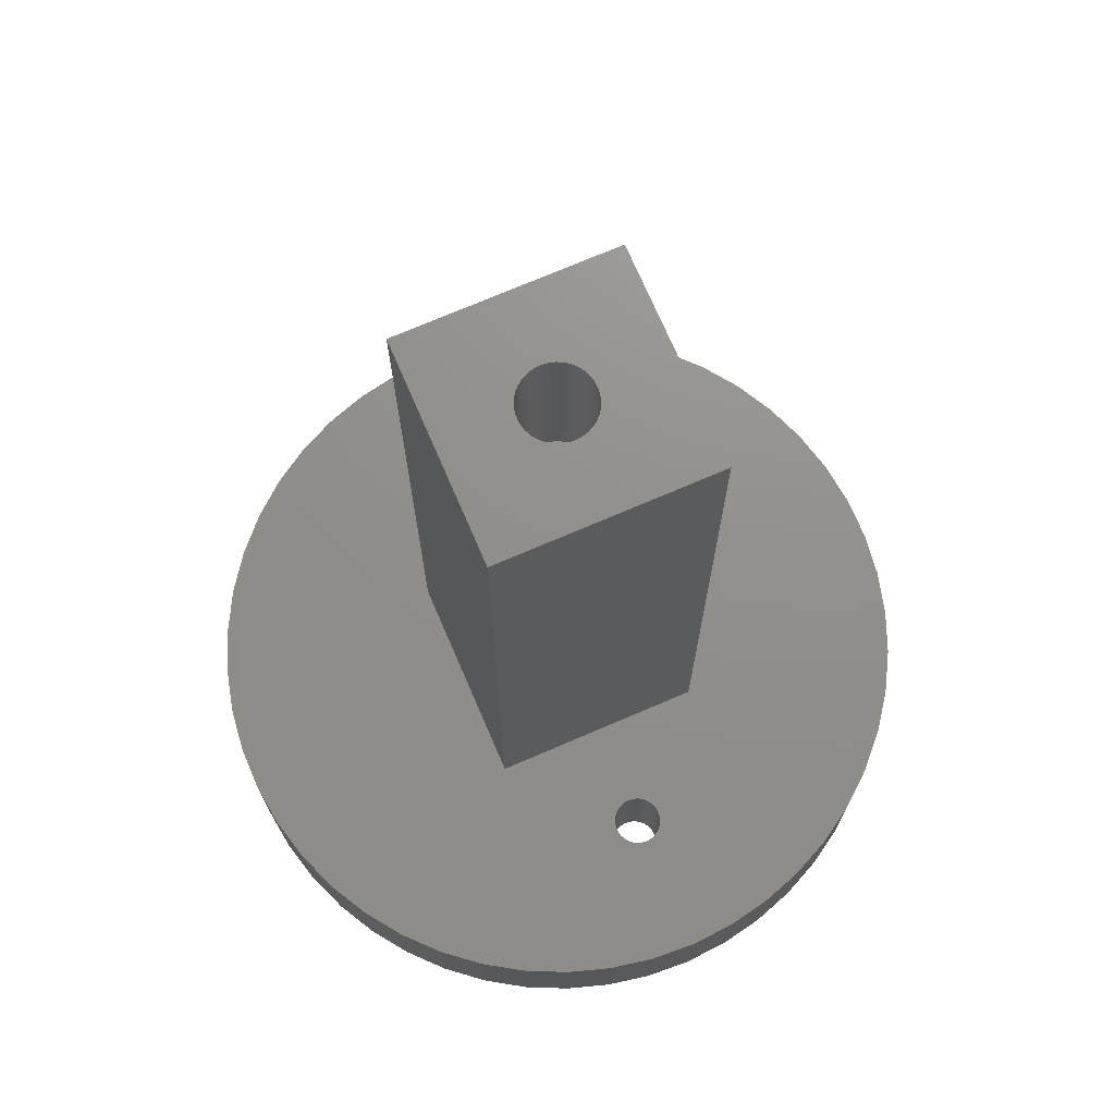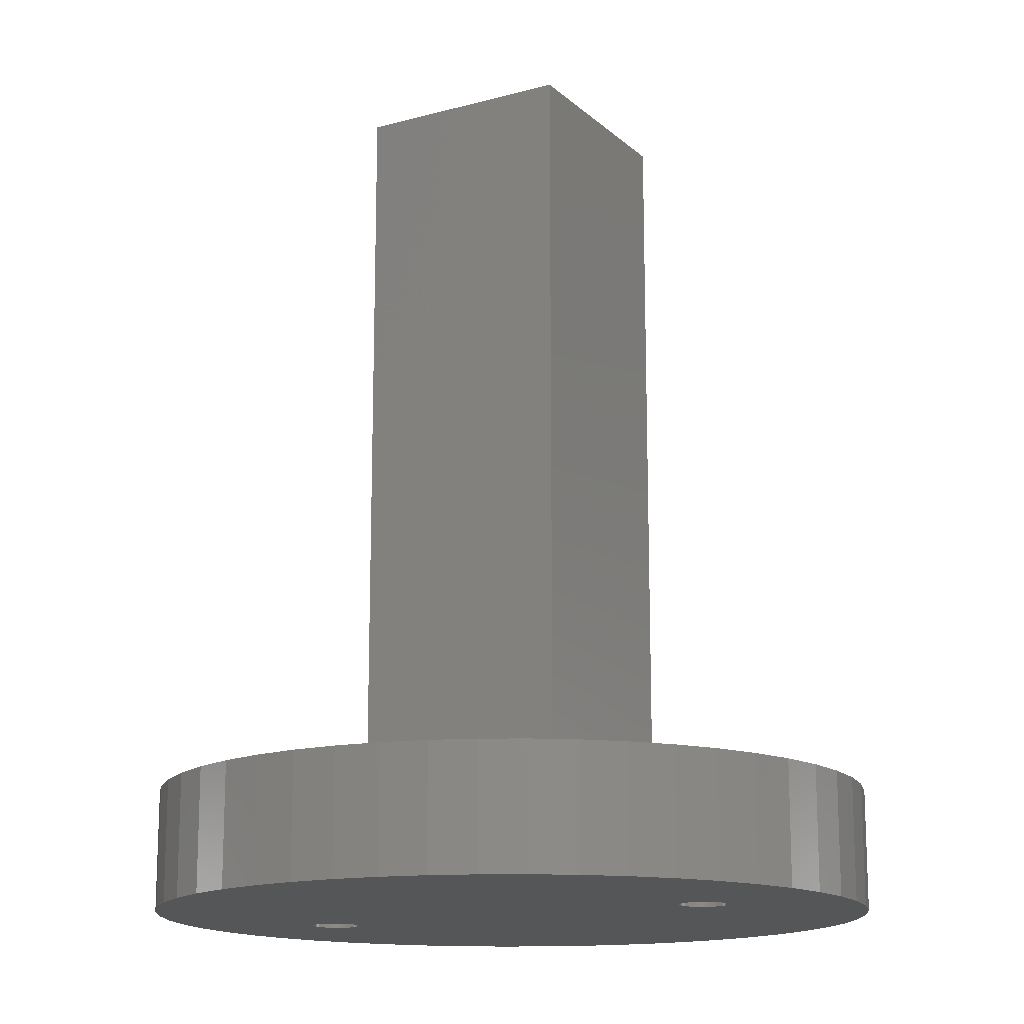
<metadata>
{"format":"stl","ext":"stl","renderer":"f3d","projection":"perspective","resolution":1024,"background":"white","views":[{"elev":72.6,"azim":66.7,"up":"+Z"},{"elev":-15.2,"azim":30.0,"up":"+Z"}]}
</metadata>
<code>
# stl→obj: 408 verts, 820 faces
v -15 0 0
v -14.88 1.88 0
v -14.88 -1.88 0
v -14.53 3.73 0
v -13.95 5.522 0
v -13.14 7.226 0
v -12.14 8.817 0
v -10.93 10.27 0
v -9.561 11.56 0
v -8.037 12.66 0
v -6.387 13.57 0
v -4.635 14.27 0
v -2.811 14.73 0
v -0.9419 14.97 0
v 0.9419 14.97 0
v 2.811 14.73 0
v 4.635 14.27 0
v 6.387 13.57 0
v 8.037 12.66 0
v 9.561 11.56 0
v -8.813 0.9823 0
v 10.93 10.27 0
v -8.363 0.7705 0
v 12.14 8.817 0
v -8.191 0.5878 0
v 13.14 7.226 0
v -8.008 0.1253 0
v 13.95 5.522 0
v -8.031 -0.2487 0
v 14.53 3.73 0
v -8.363 -0.7705 0
v 14.88 1.88 0
v 9.992 0.1253 0
v 10 0 0
v 9.637 -0.7705 0
v 15 0 0
v 14.88 -1.88 0
v 14.53 -3.73 0
v 13.95 -5.522 0
v 13.14 -7.226 0
v 12.14 -8.817 0
v 10.93 -10.27 0
v 9.561 -11.56 0
v 8.037 -12.66 0
v 6.387 -13.57 0
v 4.635 -14.27 0
v 2.811 -14.73 0
v 0.9419 -14.97 0
v -0.9419 -14.97 0
v -2.811 -14.73 0
v -4.635 -14.27 0
v -6.387 -13.57 0
v -8.037 -12.66 0
v -9.561 -11.56 0
v -10.93 -10.27 0
v -12.14 -8.817 0
v -13.14 -7.226 0
v -13.95 -5.522 0
v -14.53 -3.73 0
v -9.93 -0.3681 0
v -9.969 -0.2487 0
v -10 0 0
v -9.992 -0.1253 0
v -9.809 -0.5878 0
v -9.876 -0.4818 0
v -9.426 -0.9048 0
v -9.536 -0.8443 0
v -9.729 -0.6845 0
v -9.637 -0.7705 0
v -8.691 -0.9511 0
v -8.813 -0.9823 0
v -9.309 -0.9511 0
v -9.187 -0.9823 0
v -9.063 -0.998 0
v -8.937 -0.998 0
v -8.574 -0.9048 0
v -8.464 -0.8443 0
v -8.271 -0.6845 0
v -8.191 -0.5878 0
v -8.124 -0.4818 0
v -8.07 -0.3681 0
v -8.008 -0.1253 0
v -8 0 0
v -8.031 0.2487 0
v -8.07 0.3681 0
v -8.124 0.4818 0
v -8.271 0.6845 0
v -8.464 0.8443 0
v -8.574 0.9048 0
v -8.691 0.9511 0
v -8.937 0.998 0
v -9.637 0.7705 0
v -9.536 0.8443 0
v -9.063 0.998 0
v -9.187 0.9823 0
v -9.309 0.9511 0
v -9.426 0.9048 0
v -9.729 0.6845 0
v -9.809 0.5878 0
v -9.876 0.4818 0
v -9.93 0.3681 0
v -9.969 0.2487 0
v -9.992 0.1253 0
v 8.124 -0.4818 0
v 8.07 -0.3681 0
v 8.691 0.9511 0
v 8.813 0.9823 0
v 8 0 0
v 8.008 -0.1253 0
v 8.031 -0.2487 0
v 9.063 -0.998 0
v 8.937 -0.998 0
v 8.191 -0.5878 0
v 8.271 -0.6845 0
v 8.363 -0.7705 0
v 8.464 -0.8443 0
v 8.574 -0.9048 0
v 8.691 -0.9511 0
v 8.813 -0.9823 0
v 9.187 -0.9823 0
v 9.309 -0.9511 0
v 9.426 -0.9048 0
v 9.536 -0.8443 0
v 9.729 -0.6845 0
v 9.969 -0.2487 0
v 9.93 -0.3681 0
v 9.809 -0.5878 0
v 9.876 -0.4818 0
v 9.992 -0.1253 0
v 9.809 0.5878 0
v 9.876 0.4818 0
v 9.969 0.2487 0
v 9.93 0.3681 0
v 9.729 0.6845 0
v 9.637 0.7705 0
v 9.536 0.8443 0
v 9.426 0.9048 0
v 9.309 0.9511 0
v 9.187 0.9823 0
v 9.063 0.998 0
v 8.937 0.998 0
v 8.574 0.9048 0
v 8.464 0.8443 0
v 8.363 0.7705 0
v 8.271 0.6845 0
v 8.191 0.5878 0
v 8.124 0.4818 0
v 8.07 0.3681 0
v 8.031 0.2487 0
v 8.008 0.1253 0
v -15 0 5
v -14.88 1.88 5
v -14.88 -1.88 5
v -14.53 -3.73 5
v -13.95 -5.522 5
v -13.14 -7.226 5
v -12.14 -8.817 5
v -10.93 -10.27 5
v -9.561 -11.56 5
v -8.037 -12.66 5
v -6.387 -13.57 5
v -4.635 -14.27 5
v -2.811 -14.73 5
v -0.9419 -14.97 5
v 0.9419 -14.97 5
v 2.811 -14.73 5
v 4.635 -14.27 5
v 6.387 -13.57 5
v 8.037 -12.66 5
v 9.561 -11.56 5
v 10.93 -10.27 5
v 12.14 -8.817 5
v 13.14 -7.226 5
v 13.95 -5.522 5
v 14.53 -3.73 5
v 14.88 -1.88 5
v 15 0 5
v 14.88 1.88 5
v 14.53 3.73 5
v 13.95 5.522 5
v 13.14 7.226 5
v 12.14 8.817 5
v 10.93 10.27 5
v 9.561 11.56 5
v 8.037 12.66 5
v 6.387 13.57 5
v 4.635 14.27 5
v 2.811 14.73 5
v 0.9419 14.97 5
v -0.9419 14.97 5
v -2.811 14.73 5
v -4.635 14.27 5
v -6.387 13.57 5
v -8.037 12.66 5
v -9.561 11.56 5
v -10.93 10.27 5
v -12.14 8.817 5
v -13.14 7.226 5
v -13.95 5.522 5
v -14.53 3.73 5
v -9.992 0.1253 5
v -10 0 5
v -9.992 -0.1253 5
v -9.969 0.2487 5
v -9.93 0.3681 5
v -9.876 0.4818 5
v -9.809 0.5878 5
v -9.729 0.6845 5
v -9.637 0.7705 5
v -9.536 0.8443 5
v -9.426 0.9048 5
v -9.309 0.9511 5
v -9.187 0.9823 5
v -9.063 0.998 5
v -8.937 0.998 5
v -8.813 0.9823 5
v -8.691 0.9511 5
v -8.574 0.9048 5
v -8.464 0.8443 5
v -8.363 0.7705 5
v -8.271 0.6845 5
v -8.191 0.5878 5
v -8.124 0.4818 5
v -8.07 0.3681 5
v -8.031 0.2487 5
v -8.008 0.1253 5
v -8 0 5
v -8.008 -0.1253 5
v -8.031 -0.2487 5
v -8.07 -0.3681 5
v -8.124 -0.4818 5
v -8.191 -0.5878 5
v -8.271 -0.6845 5
v -8.363 -0.7705 5
v -8.464 -0.8443 5
v -8.574 -0.9048 5
v -8.691 -0.9511 5
v -8.813 -0.9823 5
v -8.937 -0.998 5
v -9.063 -0.998 5
v -9.187 -0.9823 5
v -9.309 -0.9511 5
v -9.426 -0.9048 5
v -9.536 -0.8443 5
v -9.637 -0.7705 5
v -9.729 -0.6845 5
v -9.809 -0.5878 5
v -9.876 -0.4818 5
v -9.93 -0.3681 5
v -9.969 -0.2487 5
v 8.008 0.1253 5
v 8 0 5
v 8.008 -0.1253 5
v 8.031 0.2487 5
v 8.07 0.3681 5
v 8.124 0.4818 5
v 8.191 0.5878 5
v 8.271 0.6845 5
v 8.363 0.7705 5
v 8.464 0.8443 5
v 8.574 0.9048 5
v 8.691 0.9511 5
v 8.813 0.9823 5
v 8.937 0.998 5
v 9.063 0.998 5
v 9.187 0.9823 5
v 9.309 0.9511 5
v 9.426 0.9048 5
v 9.536 0.8443 5
v 9.637 0.7705 5
v 9.729 0.6845 5
v 9.809 0.5878 5
v 9.876 0.4818 5
v 9.93 0.3681 5
v 9.969 0.2487 5
v 9.992 0.1253 5
v 10 0 5
v 9.992 -0.1253 5
v 9.969 -0.2487 5
v 9.93 -0.3681 5
v 9.876 -0.4818 5
v 9.809 -0.5878 5
v 9.729 -0.6845 5
v 9.637 -0.7705 5
v 9.536 -0.8443 5
v 9.426 -0.9048 5
v 9.309 -0.9511 5
v 9.187 -0.9823 5
v 9.063 -0.998 5
v 8.937 -0.998 5
v 8.813 -0.9823 5
v 8.691 -0.9511 5
v 8.574 -0.9048 5
v 8.464 -0.8443 5
v 8.363 -0.7705 5
v 8.271 -0.6845 5
v 8.191 -0.5878 5
v 8.124 -0.4818 5
v 8.07 -0.3681 5
v 8.031 -0.2487 5
v -4.5 -4.5 5
v 4.5 4.5 5
v -4.5 4.5 5
v 4.5 -4.5 5
v -4.5 -4.5 35.5
v -4.5 4.5 35.5
v 4.5 -4.5 35.5
v 4.5 4.5 35.5
v 0.2811 -1.473 35.5
v -0.6387 1.357 35.5
v -0.4635 1.427 35.5
v -1.488 -0.188 35.5
v -1.5 0 35.5
v -1.488 0.188 35.5
v 0.6387 -1.357 35.5
v 0.4635 -1.427 35.5
v -1.453 0.373 35.5
v -1.395 0.5522 35.5
v -1.314 0.7226 35.5
v 0.8037 -1.266 35.5
v -1.214 0.8817 35.5
v 1.453 0.373 35.5
v 1.488 0.188 35.5
v -1.093 1.027 35.5
v 1.093 -1.027 35.5
v 0.9561 -1.156 35.5
v -0.8037 1.266 35.5
v -0.9561 1.156 35.5
v 1.314 0.7226 35.5
v 1.395 0.5522 35.5
v 1.214 -0.8817 35.5
v -0.2811 1.473 35.5
v -0.09419 1.497 35.5
v 1.453 -0.373 35.5
v 1.395 -0.5522 35.5
v 0.09419 1.497 35.5
v 1.314 -0.7226 35.5
v 0.2811 1.473 35.5
v 0.4635 1.427 35.5
v 1.5 0 35.5
v 1.488 -0.188 35.5
v 0.6387 1.357 35.5
v 0.8037 1.266 35.5
v 0.9561 1.156 35.5
v 1.093 1.027 35.5
v 1.214 0.8817 35.5
v 0.09419 -1.497 35.5
v -0.09419 -1.497 35.5
v -0.2811 -1.473 35.5
v -0.4635 -1.427 35.5
v -0.6387 -1.357 35.5
v -0.8037 -1.266 35.5
v -0.9561 -1.156 35.5
v -1.093 -1.027 35.5
v -1.214 -0.8817 35.5
v -1.314 -0.7226 35.5
v -1.395 -0.5522 35.5
v -1.453 -0.373 35.5
v -1.488 -0.188 27.5
v -1.5 0 27.5
v -1.453 -0.373 27.5
v -1.395 -0.5522 27.5
v -1.314 -0.7226 27.5
v -1.214 -0.8817 27.5
v -1.093 -1.027 27.5
v -0.9561 -1.156 27.5
v -0.8037 -1.266 27.5
v -0.6387 -1.357 27.5
v -0.4635 -1.427 27.5
v -0.2811 -1.473 27.5
v -0.09419 -1.497 27.5
v 0.09419 -1.497 27.5
v 0.2811 -1.473 27.5
v 0.4635 -1.427 27.5
v 0.6387 -1.357 27.5
v 0.8037 -1.266 27.5
v 0.9561 -1.156 27.5
v 1.093 -1.027 27.5
v 1.214 -0.8817 27.5
v 1.314 -0.7226 27.5
v 1.395 -0.5522 27.5
v 1.453 -0.373 27.5
v 1.488 -0.188 27.5
v 1.5 0 27.5
v 1.488 0.188 27.5
v 1.453 0.373 27.5
v 1.395 0.5522 27.5
v 1.314 0.7226 27.5
v 1.214 0.8817 27.5
v 1.093 1.027 27.5
v 0.9561 1.156 27.5
v 0.8037 1.266 27.5
v 0.6387 1.357 27.5
v 0.4635 1.427 27.5
v 0.2811 1.473 27.5
v 0.09419 1.497 27.5
v -0.09419 1.497 27.5
v -0.2811 1.473 27.5
v -0.4635 1.427 27.5
v -0.6387 1.357 27.5
v -0.8037 1.266 27.5
v -0.9561 1.156 27.5
v -1.093 1.027 27.5
v -1.214 0.8817 27.5
v -1.314 0.7226 27.5
v -1.395 0.5522 27.5
v -1.453 0.373 27.5
v -1.488 0.188 27.5
f 1 2 3
f 3 2 4
f 3 4 5
f 3 5 6
f 3 6 7
f 3 7 8
f 3 8 9
f 3 9 10
f 3 10 11
f 3 11 12
f 3 12 13
f 3 13 14
f 3 14 15
f 3 15 16
f 3 16 17
f 3 17 18
f 3 18 19
f 3 19 20
f 21 20 22
f 23 22 24
f 25 24 26
f 27 26 28
f 29 28 30
f 31 30 32
f 33 32 34
f 35 36 37
f 3 37 38
f 3 38 39
f 3 39 40
f 3 40 41
f 3 41 42
f 3 42 43
f 3 43 44
f 3 44 45
f 3 45 46
f 3 46 47
f 3 47 48
f 3 48 49
f 3 49 50
f 3 50 51
f 3 51 52
f 3 52 53
f 3 53 54
f 3 54 55
f 3 55 56
f 3 56 57
f 3 57 58
f 3 58 59
f 60 3 61
f 3 62 63
f 3 63 61
f 64 3 65
f 3 60 65
f 66 3 67
f 3 64 68
f 3 68 69
f 3 69 67
f 70 32 71
f 3 66 72
f 3 72 73
f 3 73 74
f 3 74 75
f 3 75 32
f 75 71 32
f 76 32 70
f 77 32 76
f 31 32 77
f 78 30 31
f 79 30 78
f 80 30 79
f 81 30 80
f 29 30 81
f 82 28 29
f 83 28 82
f 27 28 83
f 84 26 27
f 85 26 84
f 86 26 85
f 25 26 86
f 87 24 25
f 23 24 87
f 88 22 23
f 89 22 88
f 90 22 89
f 91 20 21
f 92 3 93
f 94 20 91
f 95 20 94
f 96 20 95
f 97 20 96
f 3 20 97
f 3 97 93
f 98 3 92
f 99 3 98
f 100 3 99
f 101 3 100
f 102 3 101
f 103 3 102
f 104 3 105
f 106 3 107
f 34 32 36
f 3 108 109
f 3 109 110
f 3 110 105
f 111 37 112
f 3 104 113
f 3 113 114
f 3 114 115
f 3 115 116
f 3 116 117
f 3 117 118
f 3 118 119
f 3 119 37
f 119 112 37
f 120 37 111
f 121 37 120
f 122 37 121
f 123 37 122
f 35 37 123
f 124 36 35
f 125 36 126
f 127 36 124
f 128 36 127
f 126 36 128
f 129 36 125
f 34 36 129
f 130 32 131
f 132 32 33
f 133 32 132
f 131 32 133
f 134 32 130
f 135 32 134
f 136 32 135
f 137 32 136
f 138 32 137
f 139 32 138
f 140 32 139
f 141 32 140
f 3 32 141
f 3 141 107
f 142 3 106
f 143 3 142
f 144 3 143
f 145 3 144
f 146 3 145
f 147 3 146
f 148 3 147
f 3 148 149
f 3 149 150
f 3 150 108
f 62 3 103
f 21 22 90
f 1 151 2
f 2 151 152
f 1 3 151
f 151 3 153
f 3 59 153
f 153 59 154
f 59 58 154
f 154 58 155
f 58 57 155
f 155 57 156
f 57 56 156
f 156 56 157
f 56 55 157
f 157 55 158
f 158 55 54
f 159 158 54
f 159 54 53
f 160 159 53
f 160 53 52
f 161 160 52
f 161 52 51
f 162 161 51
f 162 51 50
f 163 162 50
f 163 50 49
f 164 163 49
f 164 49 48
f 165 164 48
f 165 48 47
f 166 165 47
f 166 47 46
f 167 166 46
f 167 46 45
f 168 167 45
f 168 45 44
f 169 168 44
f 169 44 43
f 170 169 43
f 170 43 42
f 171 170 42
f 171 42 41
f 172 171 41
f 172 41 40
f 173 172 40
f 173 40 39
f 174 173 39
f 174 39 38
f 175 174 38
f 175 38 37
f 176 175 37
f 176 37 36
f 177 176 36
f 36 32 178
f 177 36 178
f 32 30 179
f 178 32 179
f 30 28 180
f 179 30 180
f 28 26 181
f 180 28 181
f 26 24 182
f 181 26 182
f 24 22 183
f 182 24 183
f 20 184 22
f 22 184 183
f 19 185 20
f 20 185 184
f 18 186 19
f 19 186 185
f 17 187 18
f 18 187 186
f 16 188 17
f 17 188 187
f 15 189 16
f 16 189 188
f 14 190 15
f 15 190 189
f 13 191 14
f 14 191 190
f 12 192 13
f 13 192 191
f 11 193 12
f 12 193 192
f 10 194 11
f 11 194 193
f 9 195 10
f 10 195 194
f 8 196 9
f 9 196 195
f 7 197 8
f 8 197 196
f 6 198 7
f 7 198 197
f 5 199 6
f 6 199 198
f 4 200 5
f 5 200 199
f 2 152 4
f 4 152 200
f 103 201 202
f 62 103 202
f 202 203 63
f 62 202 63
f 102 204 201
f 103 102 201
f 101 205 204
f 102 101 204
f 100 206 205
f 101 100 205
f 99 207 206
f 100 99 206
f 98 208 207
f 99 98 207
f 92 209 208
f 98 92 208
f 93 210 209
f 92 93 209
f 97 211 210
f 93 97 210
f 96 212 211
f 97 96 211
f 95 213 212
f 96 95 212
f 94 214 213
f 95 94 213
f 91 215 214
f 94 91 214
f 21 216 215
f 91 21 215
f 90 217 216
f 21 90 216
f 89 218 217
f 90 89 217
f 88 219 218
f 89 88 218
f 23 220 219
f 88 23 219
f 87 221 220
f 23 87 220
f 222 221 25
f 25 221 87
f 223 222 86
f 86 222 25
f 224 223 85
f 85 223 86
f 225 224 84
f 84 224 85
f 226 225 27
f 27 225 84
f 227 226 83
f 83 226 27
f 227 83 228
f 228 83 82
f 228 82 229
f 229 82 29
f 229 29 230
f 230 29 81
f 230 81 231
f 231 81 80
f 231 80 232
f 232 80 79
f 232 79 233
f 233 79 78
f 233 78 234
f 234 78 31
f 234 31 235
f 235 31 77
f 235 77 236
f 236 77 76
f 236 76 237
f 237 76 70
f 237 70 238
f 238 70 71
f 238 71 239
f 239 71 75
f 239 75 240
f 240 75 74
f 240 74 241
f 241 74 73
f 241 73 242
f 242 73 72
f 242 72 243
f 243 72 66
f 243 66 244
f 244 66 67
f 244 67 245
f 245 67 69
f 245 69 246
f 246 69 68
f 247 246 68
f 64 247 68
f 248 247 64
f 65 248 64
f 249 248 65
f 60 249 65
f 250 249 60
f 61 250 60
f 203 250 61
f 63 203 61
f 150 251 252
f 108 150 252
f 252 253 109
f 108 252 109
f 149 254 251
f 150 149 251
f 148 255 254
f 149 148 254
f 147 256 255
f 148 147 255
f 146 257 256
f 147 146 256
f 145 258 257
f 146 145 257
f 144 259 258
f 145 144 258
f 143 260 259
f 144 143 259
f 142 261 260
f 143 142 260
f 106 262 261
f 142 106 261
f 107 263 262
f 106 107 262
f 141 264 263
f 107 141 263
f 140 265 264
f 141 140 264
f 139 266 265
f 140 139 265
f 138 267 266
f 139 138 266
f 137 268 267
f 138 137 267
f 136 269 268
f 137 136 268
f 135 270 269
f 136 135 269
f 134 271 270
f 135 134 270
f 272 271 130
f 130 271 134
f 273 272 131
f 131 272 130
f 274 273 133
f 133 273 131
f 275 274 132
f 132 274 133
f 276 275 33
f 33 275 132
f 277 276 34
f 34 276 33
f 277 34 278
f 278 34 129
f 278 129 279
f 279 129 125
f 279 125 280
f 280 125 126
f 280 126 281
f 281 126 128
f 281 128 282
f 282 128 127
f 282 127 283
f 283 127 124
f 283 124 284
f 284 124 35
f 284 35 285
f 285 35 123
f 285 123 286
f 286 123 122
f 286 122 287
f 287 122 121
f 287 121 288
f 288 121 120
f 288 120 289
f 289 120 111
f 289 111 290
f 290 111 112
f 290 112 291
f 291 112 119
f 291 119 292
f 292 119 118
f 292 118 293
f 293 118 117
f 293 117 294
f 294 117 116
f 294 116 295
f 295 116 115
f 295 115 296
f 296 115 114
f 297 296 114
f 113 297 114
f 298 297 113
f 104 298 113
f 299 298 104
f 105 299 104
f 300 299 105
f 110 300 105
f 253 300 110
f 109 253 110
f 152 151 153
f 155 152 154
f 154 152 153
f 156 152 155
f 157 152 156
f 158 152 157
f 159 152 158
f 160 152 159
f 161 152 160
f 162 152 161
f 163 152 162
f 164 152 163
f 165 152 164
f 166 152 165
f 167 152 166
f 168 152 167
f 169 152 168
f 301 152 169
f 302 179 180
f 244 245 152
f 302 252 251
f 302 261 262
f 302 262 263
f 302 263 178
f 183 152 182
f 184 152 183
f 185 152 184
f 186 152 185
f 187 152 186
f 188 152 187
f 189 152 188
f 190 152 189
f 191 152 190
f 192 152 191
f 193 152 192
f 194 152 193
f 195 152 194
f 196 152 195
f 197 152 196
f 198 152 197
f 199 152 198
f 200 152 199
f 204 205 152
f 248 249 152
f 201 152 202
f 204 152 201
f 206 207 152
f 206 152 205
f 210 211 152
f 208 152 207
f 209 152 208
f 210 152 209
f 212 152 211
f 213 152 212
f 214 152 213
f 215 152 214
f 275 276 177
f 249 250 152
f 301 243 152
f 244 152 243
f 245 246 152
f 246 247 152
f 247 248 152
f 301 241 242
f 301 242 243
f 203 152 250
f 170 301 169
f 303 302 181
f 182 303 181
f 182 152 303
f 181 302 180
f 302 178 179
f 302 297 298
f 281 282 176
f 302 298 299
f 302 299 300
f 302 300 253
f 302 253 252
f 302 251 254
f 302 254 255
f 269 270 178
f 302 255 256
f 302 256 257
f 302 257 258
f 302 258 259
f 302 259 260
f 302 260 261
f 265 266 178
f 178 263 264
f 266 267 178
f 267 268 178
f 274 275 177
f 178 270 177
f 270 271 177
f 271 272 177
f 272 273 177
f 273 274 177
f 276 277 177
f 277 278 177
f 177 278 176
f 278 279 176
f 279 280 176
f 280 281 176
f 295 174 294
f 282 283 176
f 296 173 295
f 283 284 176
f 297 304 173
f 284 285 176
f 285 286 176
f 286 287 176
f 287 288 176
f 288 289 176
f 289 290 176
f 302 304 297
f 297 173 296
f 295 173 174
f 294 174 293
f 293 174 175
f 203 202 152
f 301 240 241
f 301 239 240
f 301 238 239
f 301 237 238
f 301 236 237
f 301 235 236
f 301 234 235
f 301 233 234
f 301 232 233
f 304 172 173
f 304 171 172
f 304 170 171
f 304 301 170
f 291 176 290
f 291 175 176
f 292 175 291
f 293 175 292
f 268 269 178
f 264 265 178
f 301 231 232
f 301 230 231
f 301 229 230
f 301 228 229
f 301 227 228
f 301 226 227
f 301 225 226
f 301 224 225
f 301 223 224
f 301 222 223
f 216 152 215
f 216 303 152
f 217 303 216
f 218 303 217
f 219 303 218
f 220 303 219
f 221 303 220
f 222 303 221
f 301 303 222
f 301 305 303
f 303 305 306
f 305 301 304
f 307 305 304
f 307 304 302
f 308 307 302
f 303 306 302
f 302 306 308
f 309 305 307
f 310 311 308
f 306 305 312
f 306 312 313
f 306 313 314
f 315 316 307
f 306 314 317
f 316 309 307
f 306 317 318
f 306 318 319
f 320 315 307
f 306 319 321
f 322 323 307
f 306 321 324
f 325 326 307
f 327 306 328
f 308 306 327
f 329 330 307
f 308 327 310
f 331 325 307
f 326 320 307
f 308 311 332
f 308 332 333
f 334 335 307
f 308 333 336
f 335 337 307
f 308 336 338
f 308 338 339
f 340 341 307
f 308 339 342
f 323 340 307
f 308 342 343
f 341 334 307
f 308 343 344
f 308 344 345
f 330 322 307
f 308 345 346
f 308 329 307
f 308 346 329
f 337 331 307
f 347 305 309
f 348 305 347
f 349 305 348
f 350 305 349
f 351 305 350
f 352 305 351
f 353 305 352
f 354 305 353
f 355 305 354
f 356 305 355
f 357 305 356
f 358 305 357
f 312 305 358
f 324 328 306
f 313 312 359
f 360 313 359
f 312 358 361
f 359 312 361
f 358 357 362
f 361 358 362
f 357 356 363
f 362 357 363
f 356 355 364
f 363 356 364
f 355 354 365
f 364 355 365
f 353 366 354
f 354 366 365
f 352 367 353
f 353 367 366
f 351 368 352
f 352 368 367
f 350 369 351
f 351 369 368
f 349 370 350
f 350 370 369
f 348 371 349
f 349 371 370
f 347 372 348
f 348 372 371
f 309 373 347
f 347 373 372
f 316 374 309
f 309 374 373
f 315 375 316
f 316 375 374
f 320 376 315
f 315 376 375
f 326 377 320
f 320 377 376
f 325 378 326
f 326 378 377
f 331 379 325
f 325 379 378
f 337 380 331
f 331 380 379
f 335 381 337
f 337 381 380
f 334 382 335
f 335 382 381
f 341 383 334
f 334 383 382
f 340 384 341
f 341 384 383
f 340 323 384
f 384 323 385
f 323 322 385
f 385 322 386
f 322 330 386
f 386 330 387
f 330 329 387
f 387 329 388
f 329 346 388
f 388 346 389
f 346 345 389
f 389 345 390
f 390 345 344
f 391 390 344
f 391 344 343
f 392 391 343
f 392 343 342
f 393 392 342
f 393 342 339
f 394 393 339
f 394 339 338
f 395 394 338
f 395 338 336
f 396 395 336
f 396 336 333
f 397 396 333
f 397 333 332
f 398 397 332
f 398 332 311
f 399 398 311
f 399 311 310
f 400 399 310
f 400 310 327
f 401 400 327
f 401 327 328
f 402 401 328
f 402 328 324
f 403 402 324
f 403 324 321
f 404 403 321
f 404 321 319
f 405 404 319
f 405 319 318
f 406 405 318
f 406 318 317
f 407 406 317
f 407 317 314
f 408 407 314
f 408 314 313
f 360 408 313
f 359 361 362
f 364 359 363
f 363 359 362
f 365 359 364
f 366 359 365
f 367 359 366
f 368 359 367
f 369 359 368
f 370 359 369
f 371 359 370
f 372 359 371
f 373 359 372
f 374 359 373
f 375 359 374
f 376 359 375
f 377 359 376
f 378 359 377
f 379 359 378
f 380 359 379
f 381 359 380
f 382 359 381
f 383 359 382
f 384 359 383
f 385 359 384
f 386 359 385
f 387 359 386
f 388 359 387
f 389 359 388
f 390 359 389
f 391 359 390
f 392 359 391
f 393 359 392
f 394 359 393
f 395 359 394
f 396 359 395
f 397 359 396
f 398 359 397
f 399 359 398
f 400 359 399
f 401 359 400
f 402 359 401
f 403 359 402
f 404 359 403
f 405 359 404
f 406 359 405
f 407 359 406
f 408 359 407
f 360 359 408

</code>
